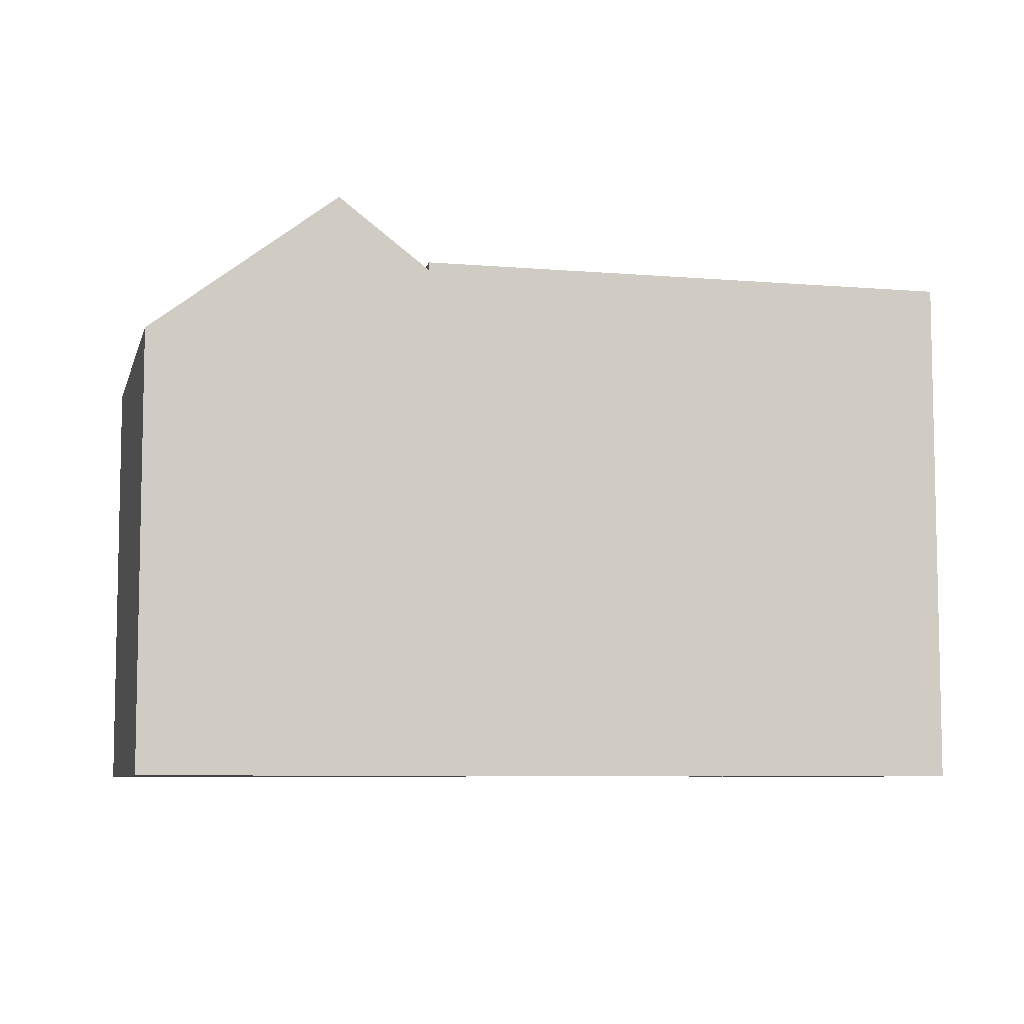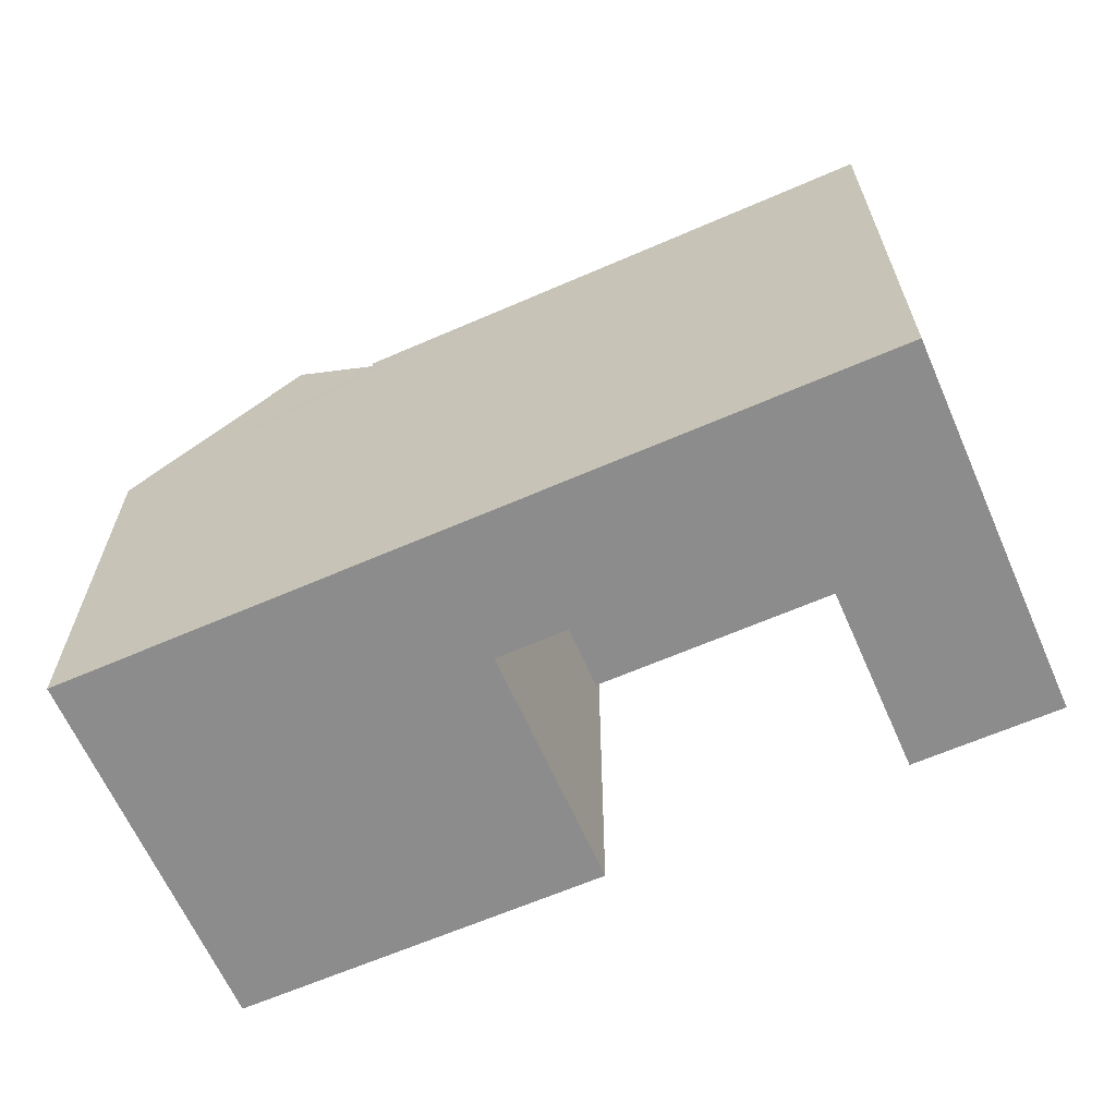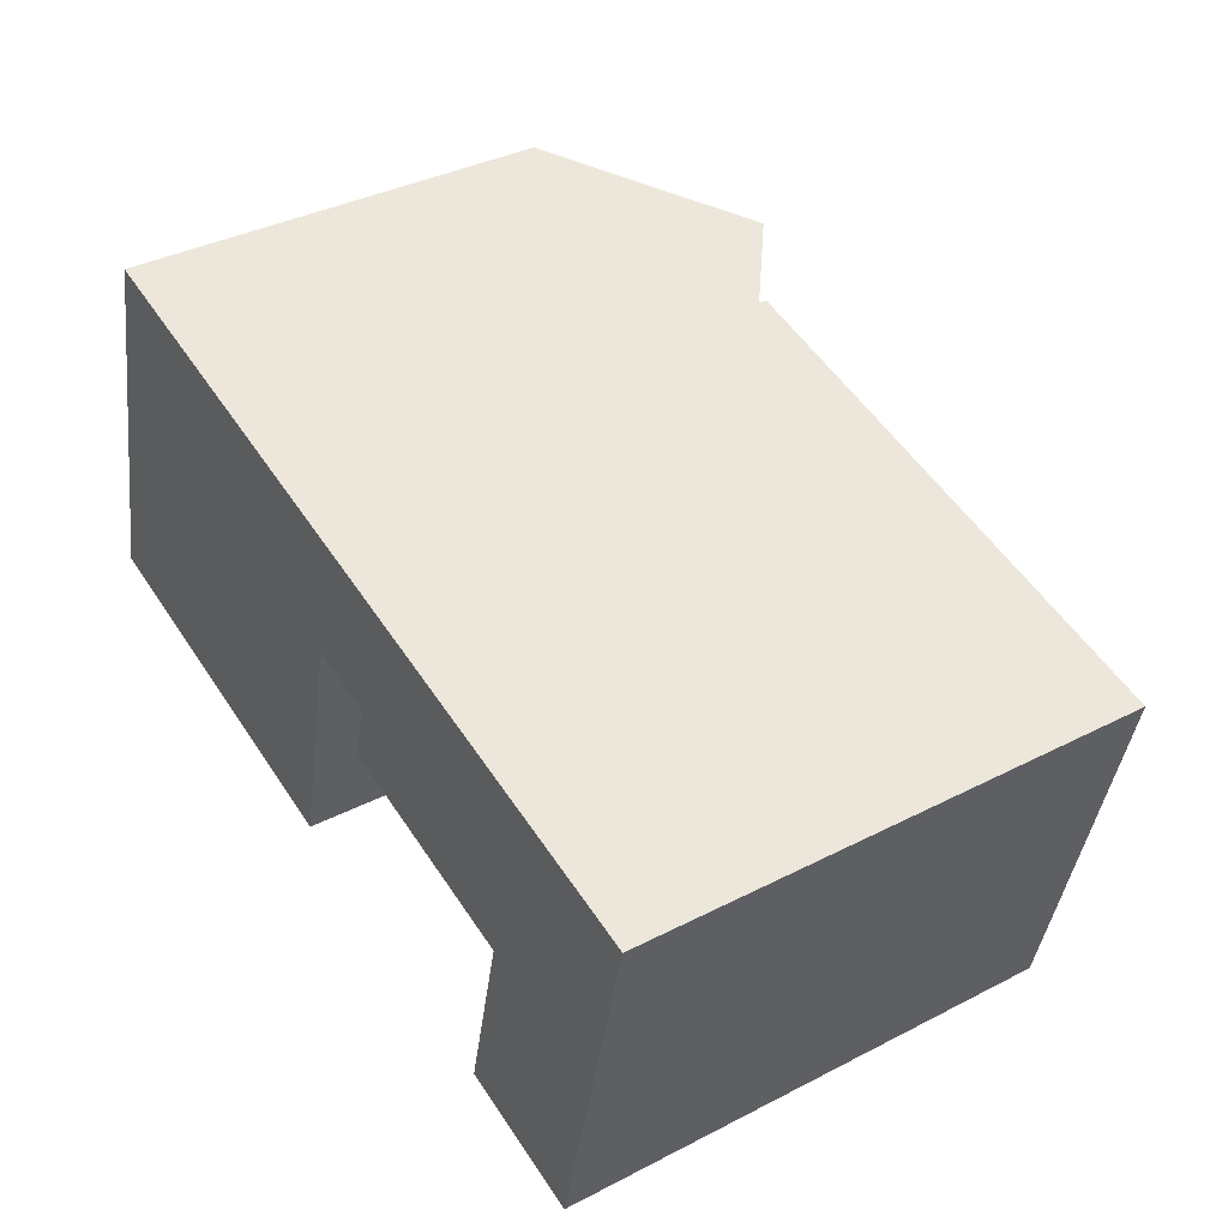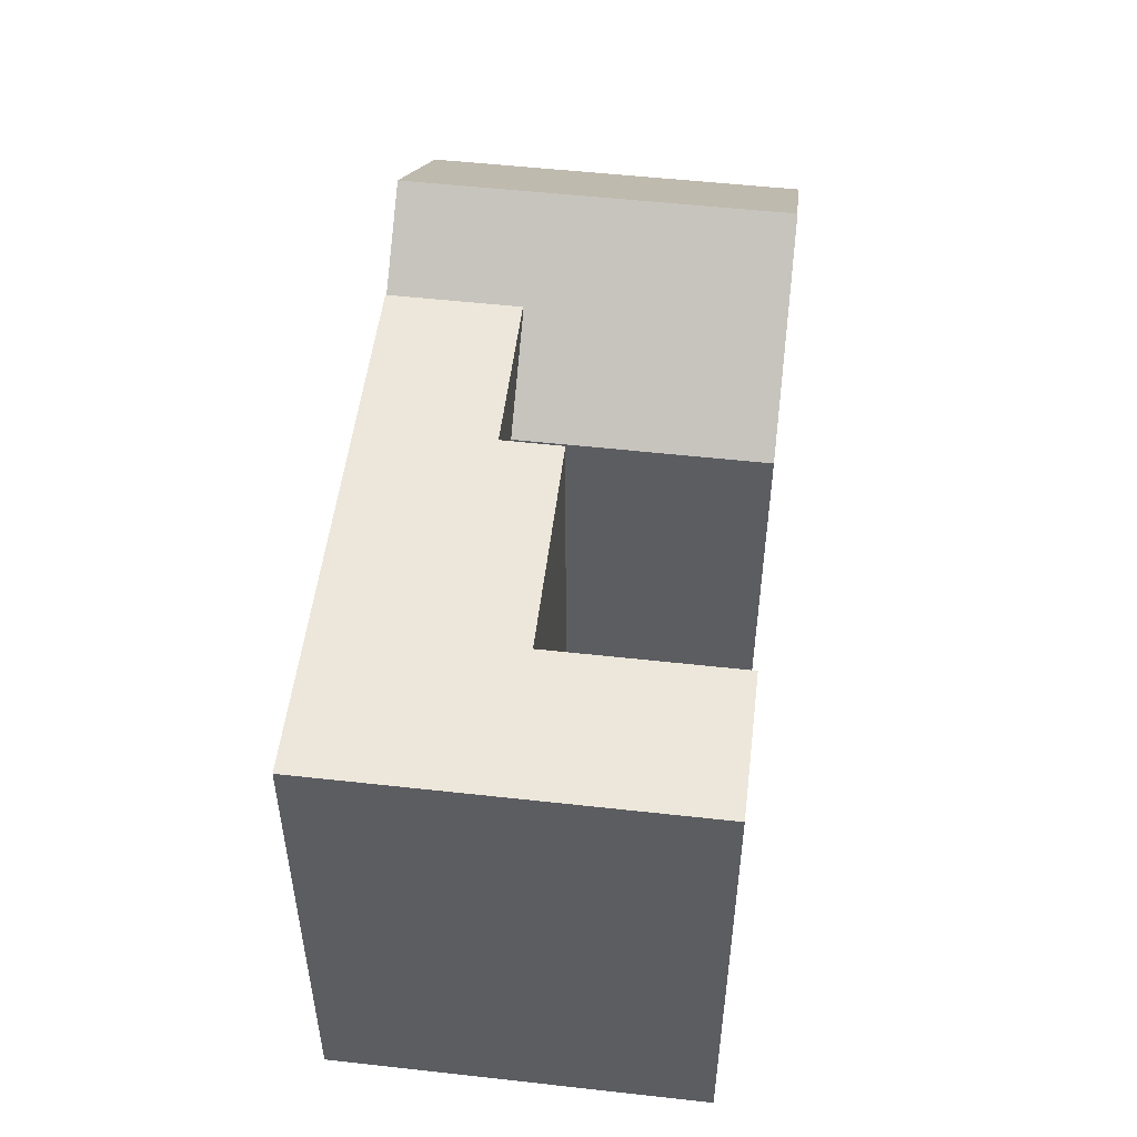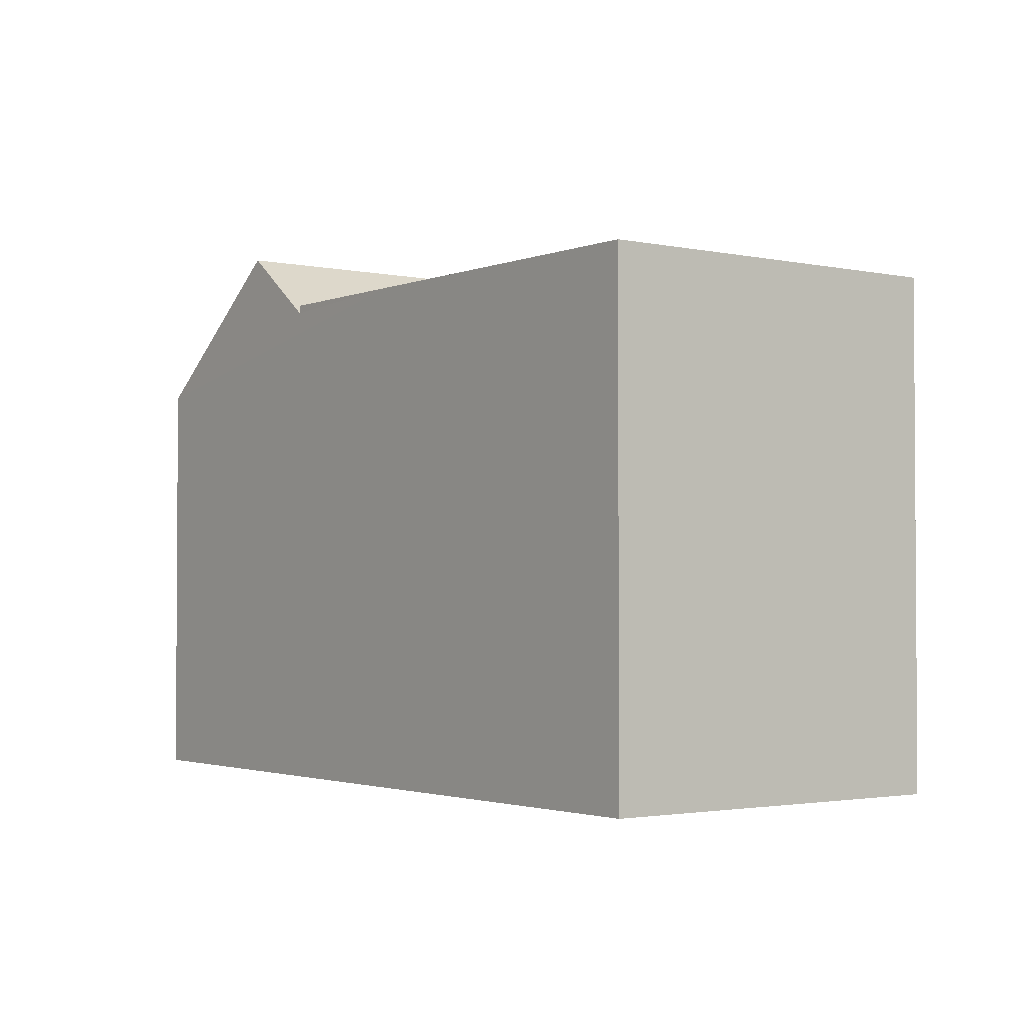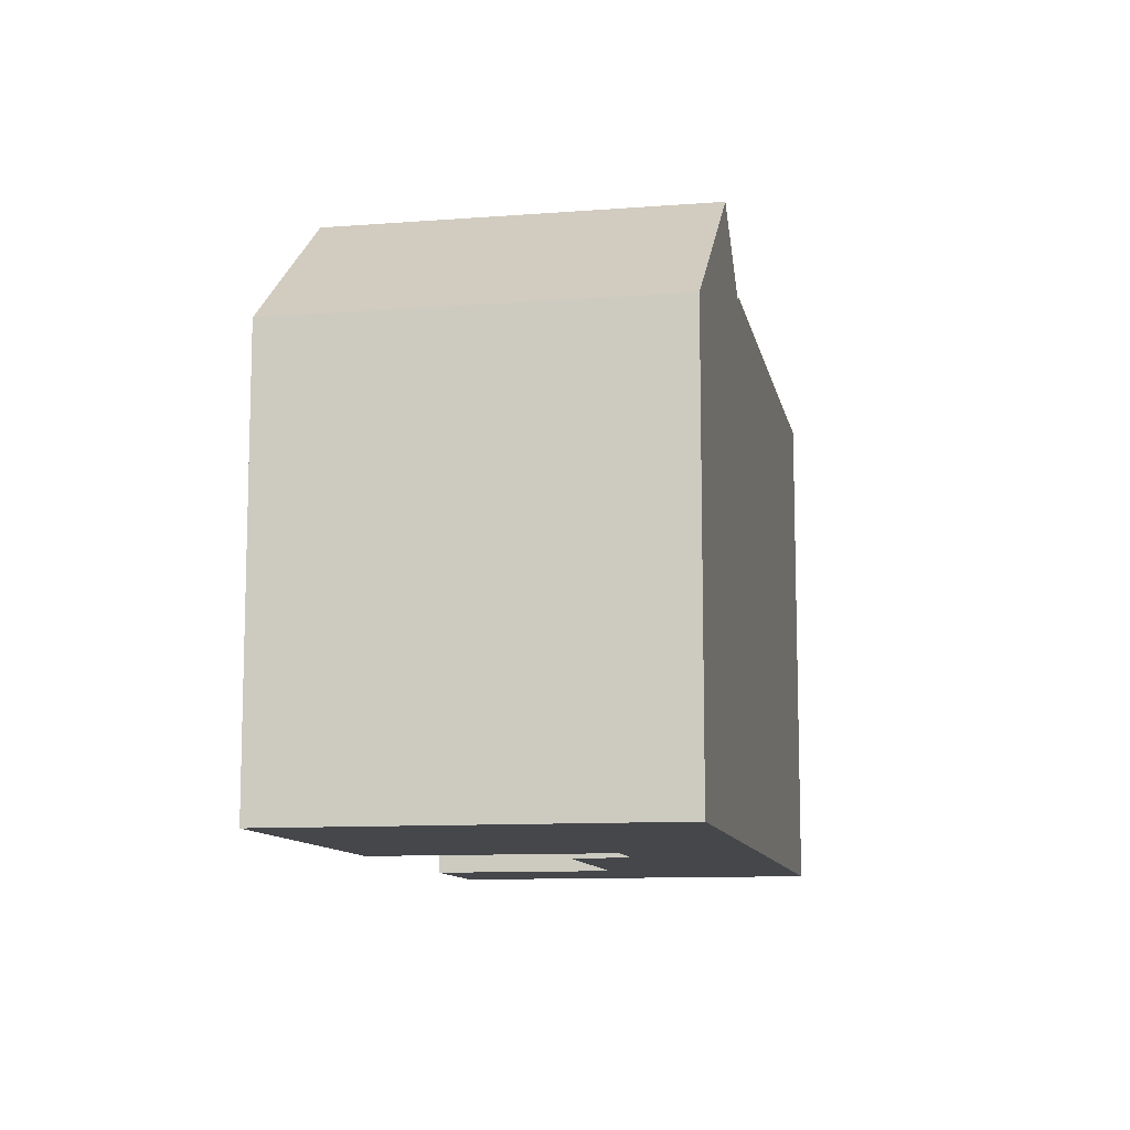
<metadata>
{"format":"obj","ext":"obj","renderer":"f3d","projection":"perspective","resolution":1024,"background":"white","views":[{"elev":-7.3,"azim":-0.5,"up":"+Y"},{"elev":-64.2,"azim":36.8,"up":"+Y"},{"elev":37.2,"azim":56.5,"up":"+Z"},{"elev":52.0,"azim":110.0,"up":"+Y"},{"elev":-2.2,"azim":66.3,"up":"+Y"},{"elev":-10.6,"azim":-66.0,"up":"+Y"}]}
</metadata>
<code>
v  11.62 16.54 9.937
v  11.62 16.27 9.934
v  16.91 16.54 8.704
v  28.74 16.54 5.947
v  24.06 -4.31e-16 7.039
v  28.74 -3.642e-16 5.948
v  16.91 -5.33e-16 8.704
v  2.796 -7.343e-16 11.99
v  24.06 16.54 7.038
v  2.796 13.92 11.99
v  11.28 16.54 10.01
v  6.165 16.54 11.21
v  8.723 18.53 10.61
v  15.94 -2.789e-16 4.555
v  13.68 -3.112e-16 5.082
v  15.94 12.16 4.554
v  13.68 13.92 5.081
v  15.94 16.54 4.554
v  10.66 16.27 5.787
v  10.66 16.54 5.787
v  27.33 16.54 -0.1185
v  25.94 16.54 -6.077
v  25.94 3.721e-16 -6.077
v  27.77 -1.101e-16 1.798
v  1.829 -4.804e-16 7.845
v  0 0 0
v  0.0002974 13.92 -0.0004403
v  11.86 1.692e-16 -2.764
v  8.487 16.54 -1.979
v  11.86 13.92 -2.764
v  5.928 18.53 -1.382
v  3.369 16.54 -0.7858
v  21.25 16.54 -4.986
v  21.25 3.053e-16 -4.985
v  22.64 16.54 0.9731
v  22.64 -5.962e-17 0.9736
v  15.5 16.54 2.638
v  15.5 -1.616e-16 2.639
g defaultobject
f 1 2 3
f 4 5 6
f 5 4 7
f 7 4 8
f 8 4 9
f 8 9 3
f 8 3 10
f 10 3 2
f 10 2 11
f 10 11 12
f 12 11 13
f 14 15 16
f 17 16 15
f 18 16 17
f 19 18 17
f 20 18 19
f 6 21 4
f 21 6 22
f 22 6 23
f 23 6 24
f 10 25 8
f 25 10 26
f 26 10 27
f 28 29 30
f 29 28 31
f 31 28 32
f 32 28 27
f 27 28 26
f 23 33 22
f 33 23 34
f 34 35 33
f 35 34 36
f 19 1 20
f 1 19 2
f 14 37 38
f 37 14 16
f 37 16 18
f 36 37 35
f 37 36 38
f 28 17 15
f 17 28 30
f 20 3 9
f 3 20 1
f 18 35 37
f 35 18 21
f 21 18 4
f 4 18 20
f 4 20 9
f 35 22 33
f 22 35 21
f 30 19 17
f 19 11 2
f 11 19 13
f 13 19 31
f 31 19 29
f 29 19 30
f 10 32 27
f 32 10 31
f 31 10 13
f 13 10 12
f 23 36 34
f 36 14 38
f 14 36 7
f 7 36 5
f 5 36 23
f 5 23 24
f 5 24 6
f 28 25 26
f 25 28 8
f 8 28 15
f 8 15 7
f 7 15 14

</code>
